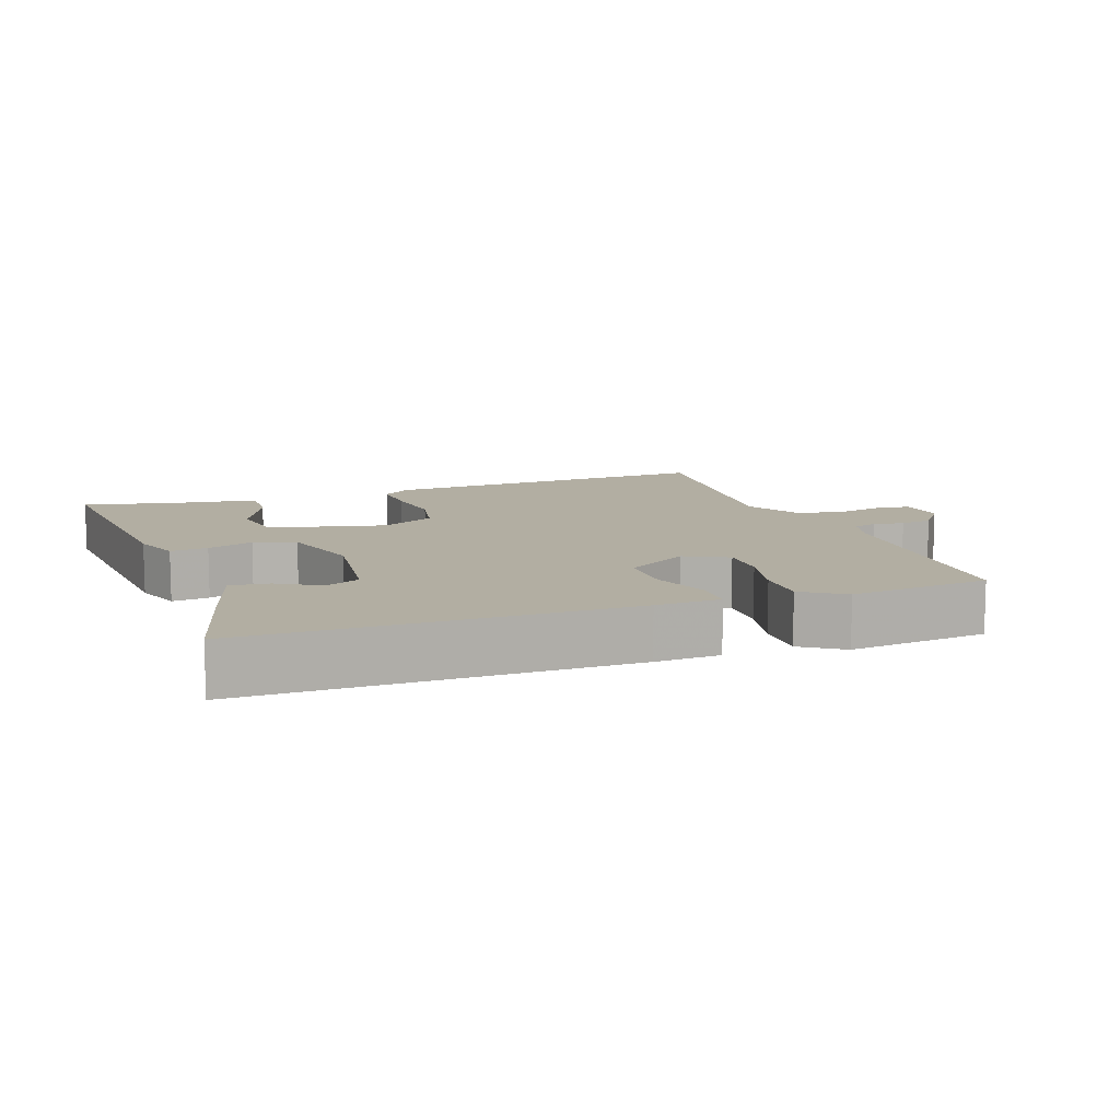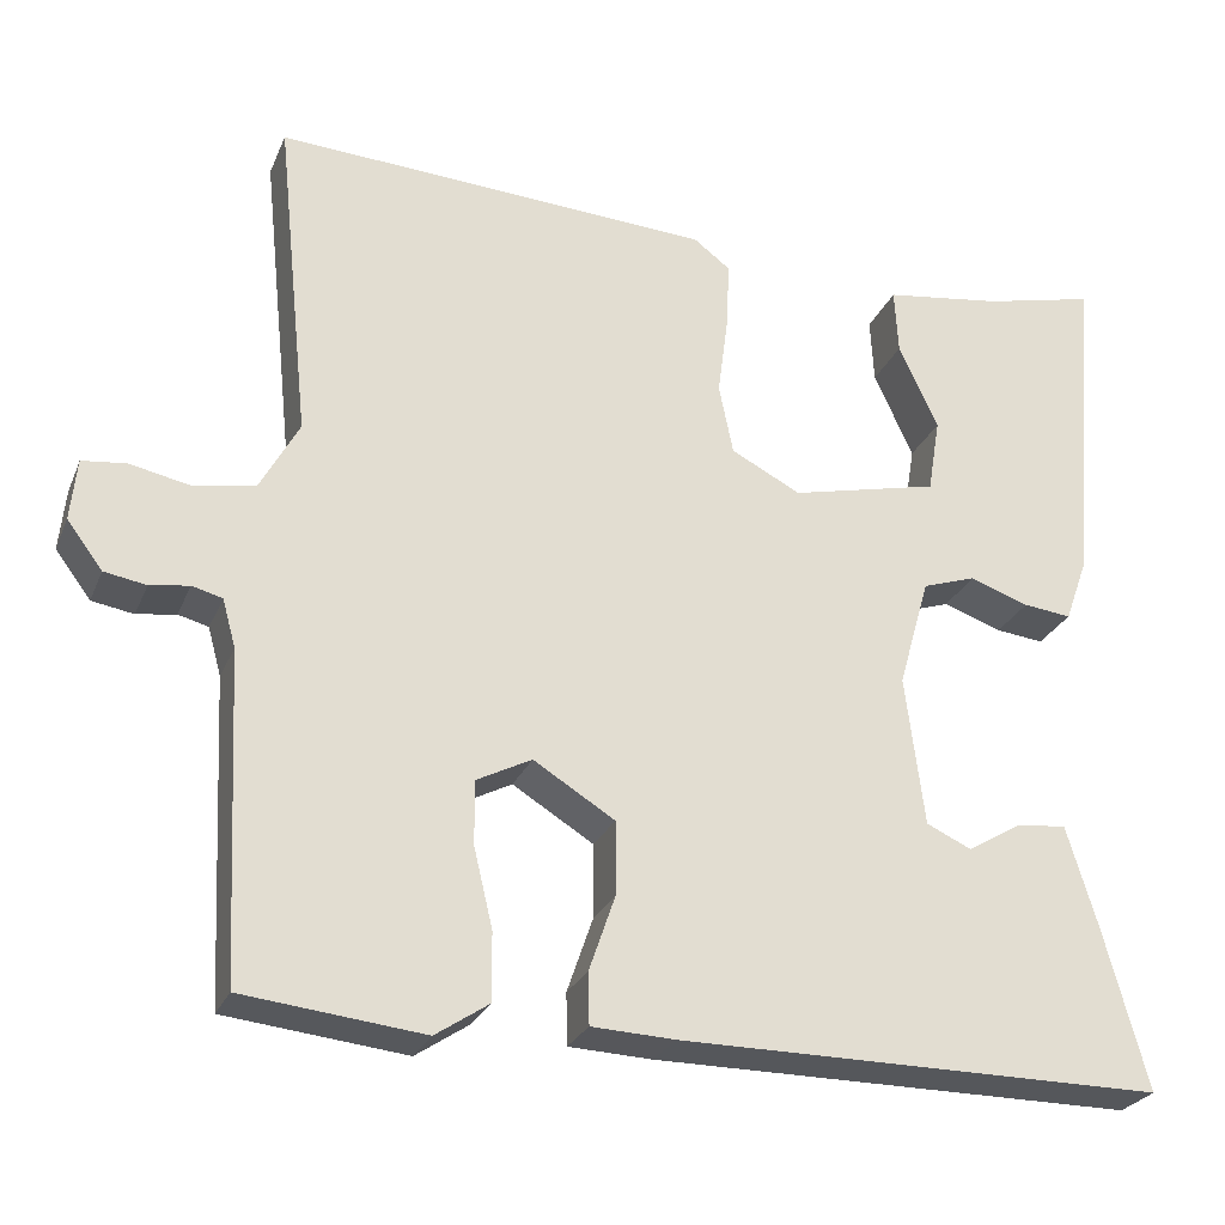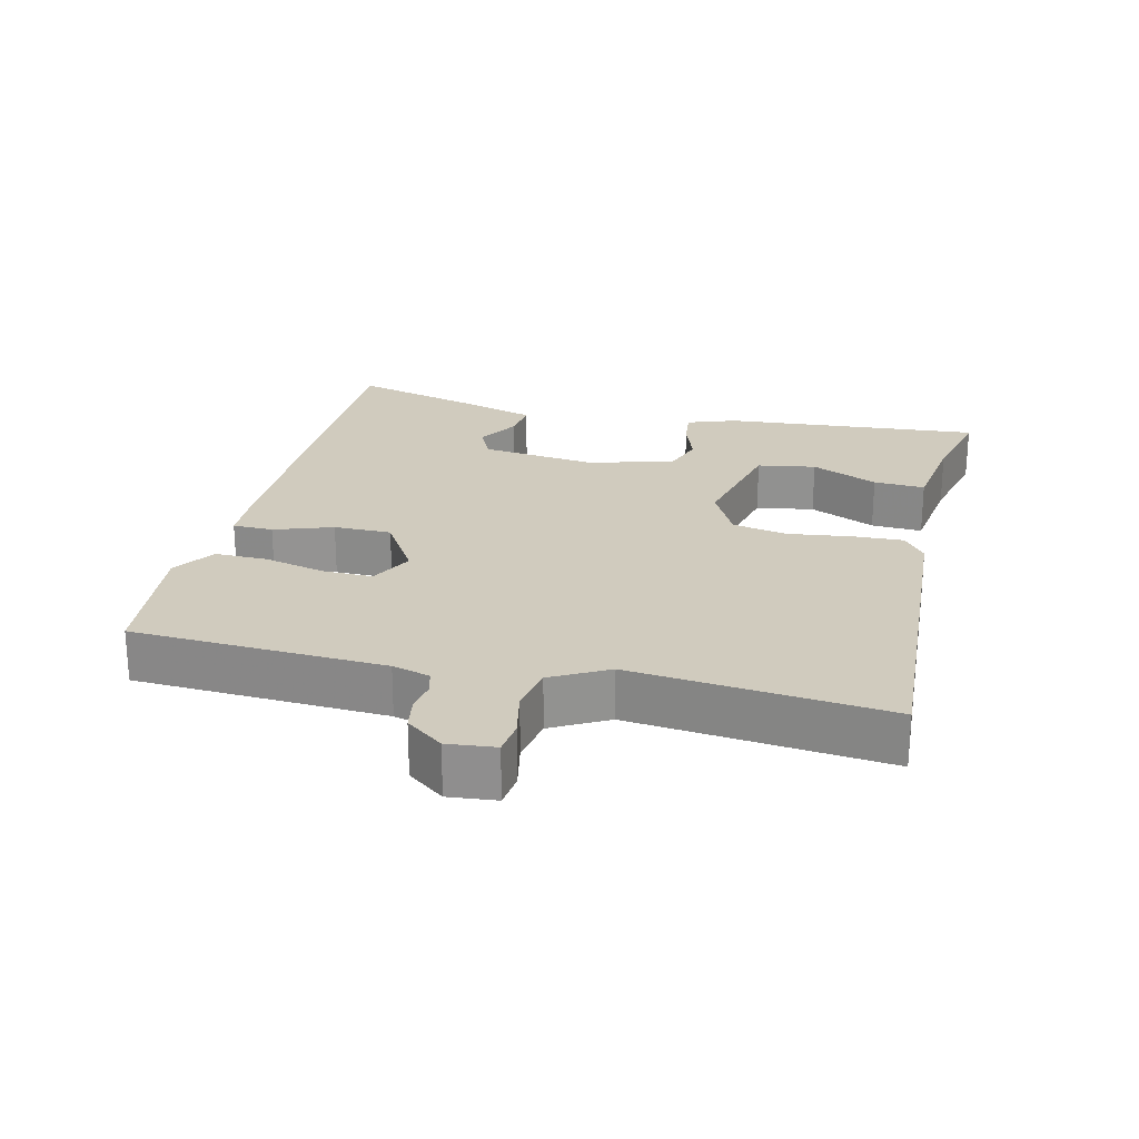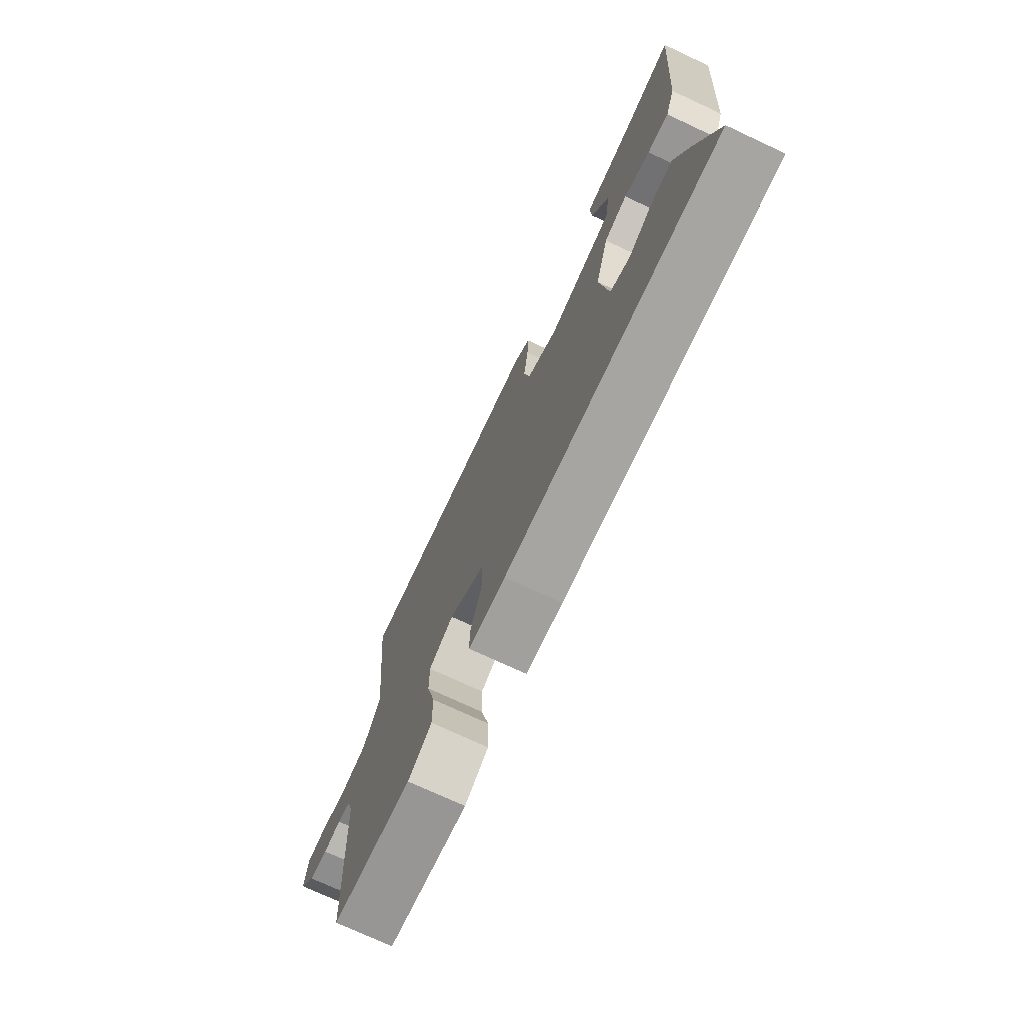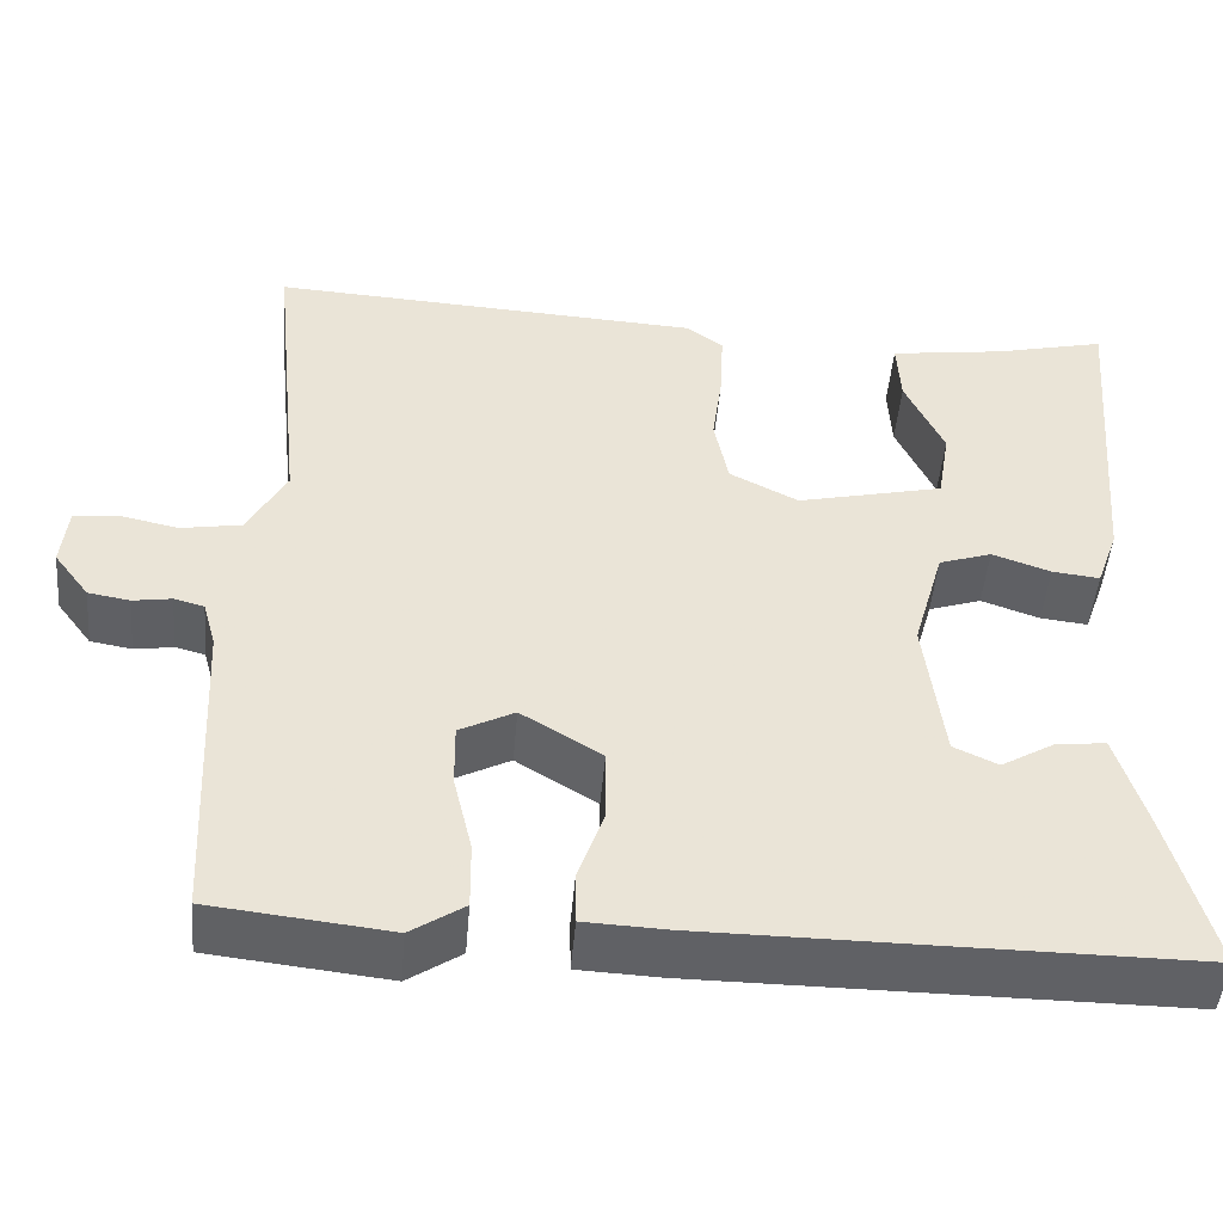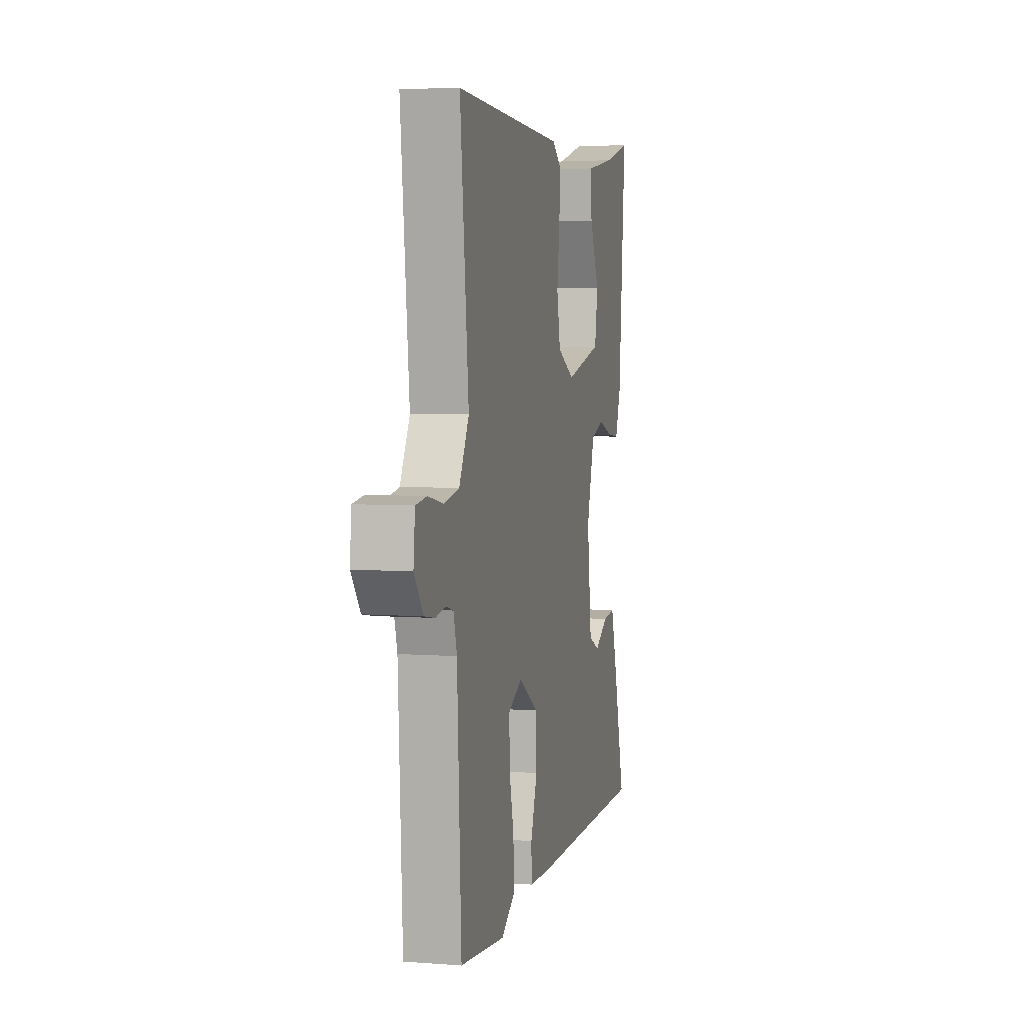
<metadata>
{"format":"obj","ext":"obj","renderer":"f3d","projection":"perspective","resolution":1024,"background":"white","views":[{"elev":10.7,"azim":160.2,"up":"+Y"},{"elev":-26.4,"azim":-19.4,"up":"+Z"},{"elev":23.6,"azim":-76.6,"up":"+Y"},{"elev":-74.0,"azim":65.0,"up":"+Z"},{"elev":-48.0,"azim":-4.9,"up":"+Z"},{"elev":5.2,"azim":-76.7,"up":"+Z"}]}
</metadata>
<code>
v 0.5 0.07 0.5
v 0.469 0.07 0.127
v 0.444 0.07 0.057
v 0.39 0.07 0.063
v 0.324 0.07 0.086
v 0.264 0.07 0.066
v 0.229 0.07 -0.057
v 0.25 0.07 -0.225
v 0.3 0.07 -0.248
v 0.361 0.07 -0.212
v 0.417 0.07 -0.206
v 0.451 0.07 -0.319
v 0.5 0.07 -0.5
v -0.043 0.07 -0.499
v -0.136 0.07 -0.495
v -0.137 0.07 -0.437
v -0.108 0.07 -0.353
v -0.108 0.07 -0.27
v -0.199 0.07 -0.214
v -0.261 0.07 -0.246
v -0.26 0.07 -0.318
v -0.239 0.07 -0.406
v -0.238 0.07 -0.482
v -0.298 0.07 -0.522
v -0.5 0.07 -0.5
v -0.518 0.07 -0.137
v -0.533 0.07 -0.083
v -0.567 0.07 -0.074
v -0.611 0.07 -0.081
v -0.658 0.07 -0.073
v -0.698 0.07 -0.02
v -0.691 0.07 0.049
v -0.642 0.07 0.055
v -0.574 0.07 0.041
v -0.506 0.07 0.053
v -0.462 0.07 0.134
v -0.5 0.07 0.5
v -0.009 0.07 0.473
v 0.032 0.07 0.442
v 0.029 0.07 0.368
v 0.017 0.07 0.277
v 0.033 0.07 0.198
v 0.111 0.07 0.158
v 0.277 0.07 0.197
v 0.291 0.07 0.281
v 0.247 0.07 0.377
v 0.243 0.07 0.451
v 0.375 0.07 0.47
v 0.5 0 0.5
v 0.469 0 0.127
v 0.444 0 0.057
v 0.39 0 0.063
v 0.324 0 0.086
v 0.264 0 0.066
v 0.229 0 -0.057
v 0.25 0 -0.225
v 0.3 0 -0.248
v 0.361 0 -0.212
v 0.417 0 -0.206
v 0.451 0 -0.319
v 0.5 0 -0.5
v -0.043 0 -0.499
v -0.136 0 -0.495
v -0.137 0 -0.437
v -0.108 0 -0.353
v -0.108 0 -0.27
v -0.199 0 -0.214
v -0.261 0 -0.246
v -0.26 0 -0.318
v -0.239 0 -0.406
v -0.238 0 -0.482
v -0.298 0 -0.522
v -0.5 0 -0.5
v -0.518 0 -0.137
v -0.533 0 -0.083
v -0.567 0 -0.074
v -0.611 0 -0.081
v -0.658 0 -0.073
v -0.698 0 -0.02
v -0.691 0 0.049
v -0.642 0 0.055
v -0.574 0 0.041
v -0.506 0 0.053
v -0.462 0 0.134
v -0.5 0 0.5
v -0.009 0 0.473
v 0.032 0 0.442
v 0.029 0 0.368
v 0.017 0 0.277
v 0.033 0 0.198
v 0.111 0 0.158
v 0.277 0 0.197
v 0.291 0 0.281
v 0.247 0 0.377
v 0.243 0 0.451
v 0.375 0 0.47
f 45 46 47 48
f 3 4 5
f 2 3 5
f 1 2 5
f 48 1 5
f 45 48 5
f 44 45 5
f 43 44 5 6
f 42 43 6 7
f 39 40 41
f 38 39 41
f 37 38 41
f 36 37 41
f 35 36 41 42
f 32 33 34
f 31 32 34
f 30 31 34
f 29 30 34
f 28 29 34
f 27 28 34 35
f 42 7 8
f 35 42 8
f 27 35 8
f 26 27 8
f 24 25 26
f 23 24 26
f 22 23 26
f 21 22 26
f 15 16 17
f 14 15 17
f 13 14 17
f 12 13 17
f 12 17 18
f 9 10 11 12
f 9 12 18 19
f 26 8 9 19
f 20 21 26
f 19 20 26
f 96 95 94 93
f 53 52 51
f 53 51 50
f 53 50 49
f 53 49 96
f 53 96 93
f 53 93 92
f 54 53 92 91
f 55 54 91 90
f 89 88 87
f 89 87 86
f 89 86 85
f 89 85 84
f 90 89 84 83
f 82 81 80
f 82 80 79
f 82 79 78
f 82 78 77
f 82 77 76
f 83 82 76 75
f 56 55 90
f 56 90 83
f 56 83 75
f 56 75 74
f 74 73 72
f 74 72 71
f 74 71 70
f 74 70 69
f 65 64 63
f 65 63 62
f 65 62 61
f 65 61 60
f 66 65 60
f 60 59 58 57
f 67 66 60 57
f 67 57 56 74
f 74 69 68
f 74 68 67
f 1 49 50 2
f 2 50 51 3
f 3 51 52 4
f 4 52 53 5
f 5 53 54 6
f 6 54 55 7
f 7 55 56 8
f 8 56 57 9
f 9 57 58 10
f 10 58 59 11
f 11 59 60 12
f 12 60 61 13
f 13 61 62 14
f 14 62 63 15
f 15 63 64 16
f 16 64 65 17
f 17 65 66 18
f 18 66 67 19
f 19 67 68 20
f 20 68 69 21
f 21 69 70 22
f 22 70 71 23
f 23 71 72 24
f 24 72 73 25
f 25 73 74 26
f 26 74 75 27
f 27 75 76 28
f 28 76 77 29
f 29 77 78 30
f 30 78 79 31
f 31 79 80 32
f 32 80 81 33
f 33 81 82 34
f 34 82 83 35
f 35 83 84 36
f 36 84 85 37
f 37 85 86 38
f 38 86 87 39
f 39 87 88 40
f 40 88 89 41
f 41 89 90 42
f 42 90 91 43
f 43 91 92 44
f 44 92 93 45
f 45 93 94 46
f 46 94 95 47
f 47 95 96 48
f 48 96 49 1

</code>
